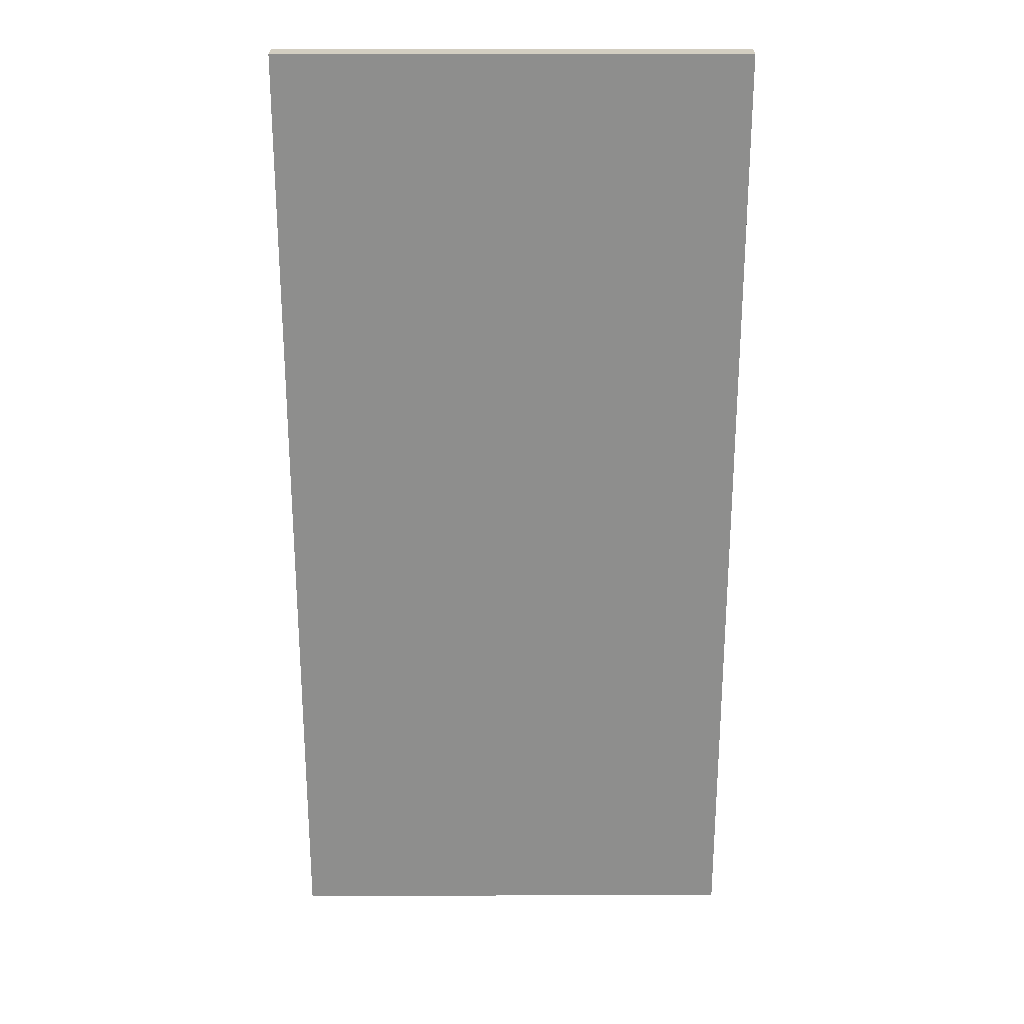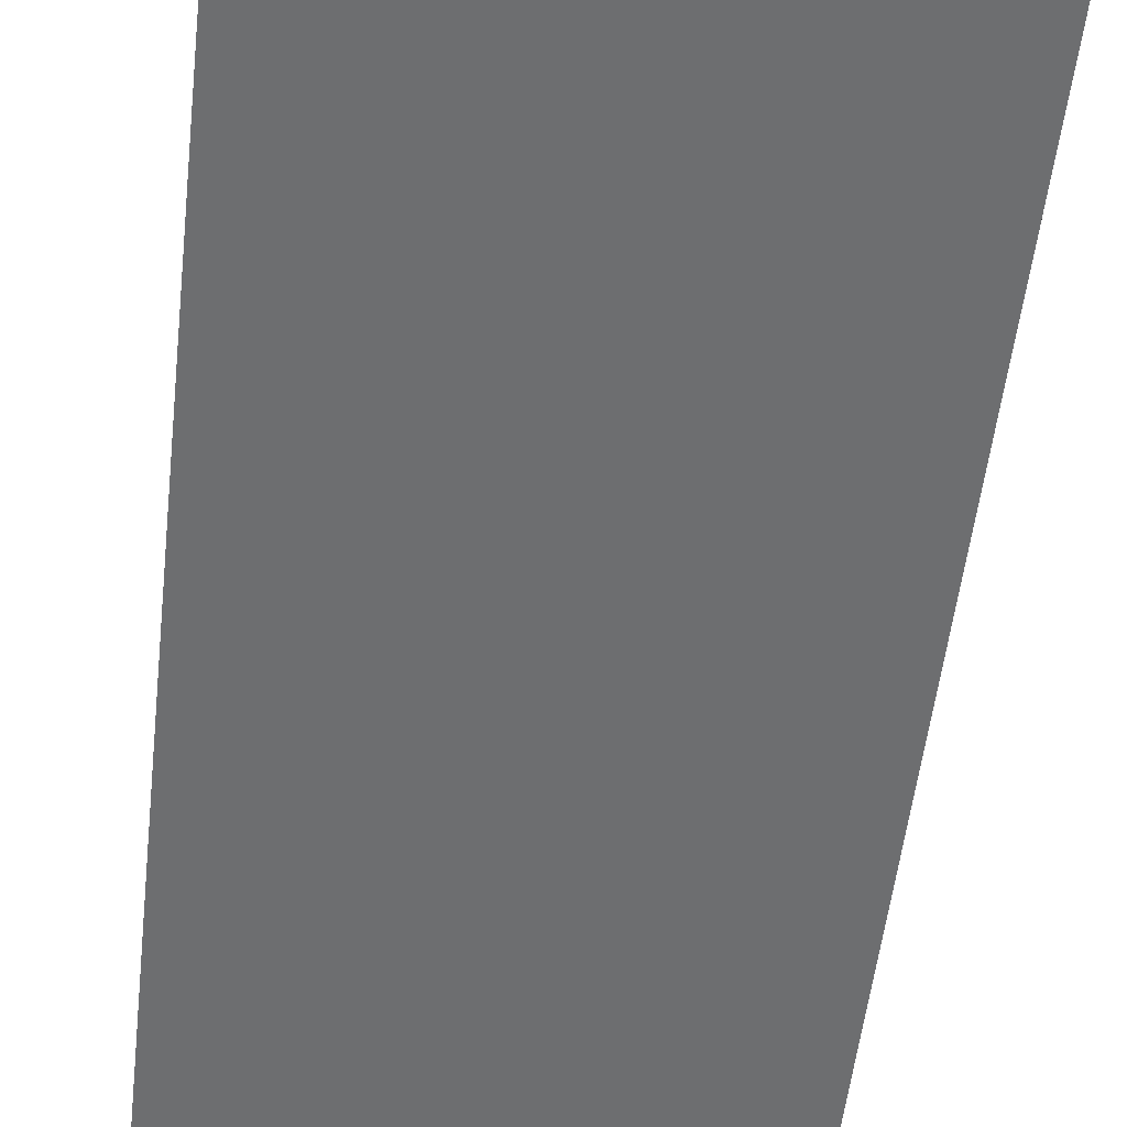
<metadata>
{"format":"obj","ext":"obj","renderer":"f3d","projection":"perspective","resolution":1024,"background":"white","views":[{"elev":25.1,"azim":179.7,"up":"+Z"},{"elev":-54.3,"azim":-6.5,"up":"+Y"}]}
</metadata>
<code>
o BattleStage
v -3.037 0.15 6.073
v -3.037 -0.15 -6.527
v -3.037 -0.15 6.073
v -3.037 0.15 -6.527
v 2.963 -0.15 6.073
v 2.963 -0.15 -6.527
v 2.963 0.15 6.073
v 2.963 0.15 -6.527
v 2.963 -0.15 6.073
v -3.037 0.15 6.073
v -3.037 -0.15 6.073
v 2.963 0.15 6.073
v -3.037 -0.15 -6.527
v -3.037 0.15 -6.527
v 2.963 -0.15 -6.527
v 2.963 0.15 -6.527
v -2.937 -0.15 5.973
v 2.963 -0.15 6.073
v -3.037 -0.15 6.073
v 2.863 -0.15 5.973
v -1.037 -0.15 5.473
v 0.9628 -0.15 5.473
v -0.9372 -0.15 5.373
v 0.8628 -0.15 5.373
v -2.337 -0.15 4.773
v -1.037 -0.15 4.773
v -0.9372 -0.15 4.773
v 0.8628 -0.15 4.773
v 0.9628 -0.15 4.773
v 2.263 -0.15 4.773
v -2.237 -0.15 4.673
v 2.163 -0.15 4.673
v -0.3372 -0.15 0.9733
v 0.3628 -0.15 0.9733
v -0.5372 -0.15 0.8733
v -0.3372 -0.15 0.8733
v -0.2372 -0.15 0.8733
v 0.2628 -0.15 0.8733
v 0.3628 -0.15 0.8733
v 0.5628 -0.15 0.8733
v -0.6372 -0.15 0.7733
v -0.5372 -0.15 0.7733
v -0.4372 -0.15 0.7733
v -0.2372 -0.15 0.7733
v 0.2628 -0.15 0.7733
v 0.4628 -0.15 0.7733
v 0.5628 -0.15 0.7733
v 0.6628 -0.15 0.7733
v -0.7372 -0.15 0.6733
v -0.6372 -0.15 0.6733
v -0.4372 -0.15 0.6733
v 0.4628 -0.15 0.6733
v 0.6628 -0.15 0.6733
v 0.7628 -0.15 0.6733
v -0.8372 -0.15 0.5733
v -0.7372 -0.15 0.5733
v -0.2372 -0.15 0.5733
v 0.2628 -0.15 0.5733
v 0.7628 -0.15 0.5733
v 0.8628 -0.15 0.5733
v -0.7372 -0.15 0.4733
v -0.6372 -0.15 0.4733
v -0.3372 -0.15 0.4733
v -0.2372 -0.15 0.4733
v 0.2628 -0.15 0.4733
v 0.3628 -0.15 0.4733
v 0.6628 -0.15 0.4733
v 0.7628 -0.15 0.4733
v -0.9372 -0.15 0.3733
v -0.8372 -0.15 0.3733
v -0.4372 -0.15 0.3733
v -0.3372 -0.15 0.3733
v -0.2372 -0.15 0.3733
v 0.2628 -0.15 0.3733
v 0.3628 -0.15 0.3733
v 0.4628 -0.15 0.3733
v 0.8628 -0.15 0.3733
v 0.9628 -0.15 0.3733
v -0.8372 -0.15 0.2733
v -0.7372 -0.15 0.2733
v -0.5372 -0.15 0.2733
v -0.4372 -0.15 0.2733
v -0.3372 -0.15 0.2733
v -0.1372 -0.15 0.2733
v 0.1628 -0.15 0.2733
v 0.3628 -0.15 0.2733
v 0.4628 -0.15 0.2733
v 0.5628 -0.15 0.2733
v 0.7628 -0.15 0.2733
v 0.8628 -0.15 0.2733
v -0.2372 -0.15 0.1733
v -0.1372 -0.15 0.1733
v 0.1628 -0.15 0.1733
v 0.2628 -0.15 0.1733
v -2.237 -0.15 0.07326
v -0.9372 -0.15 0.07326
v 0.9628 -0.15 0.07326
v 2.163 -0.15 0.07326
v -2.237 -0.15 -0.02674
v -0.9372 -0.15 -0.02674
v 0.9628 -0.15 -0.02674
v 2.163 -0.15 -0.02674
v -0.2372 -0.15 -0.1267
v -0.1372 -0.15 -0.1267
v 0.1628 -0.15 -0.1267
v 0.2628 -0.15 -0.1267
v -0.8372 -0.15 -0.2267
v -0.7372 -0.15 -0.2267
v -0.5372 -0.15 -0.2267
v -0.4372 -0.15 -0.2267
v -0.3372 -0.15 -0.2267
v -0.1372 -0.15 -0.2267
v 0.1628 -0.15 -0.2267
v 0.3628 -0.15 -0.2267
v 0.4628 -0.15 -0.2267
v 0.5628 -0.15 -0.2267
v 0.7628 -0.15 -0.2267
v 0.8628 -0.15 -0.2267
v -0.9372 -0.15 -0.3267
v -0.8372 -0.15 -0.3267
v -0.4372 -0.15 -0.3267
v -0.3372 -0.15 -0.3267
v -0.2372 -0.15 -0.3267
v 0.2628 -0.15 -0.3267
v 0.3628 -0.15 -0.3267
v 0.4628 -0.15 -0.3267
v 0.8628 -0.15 -0.3267
v 0.9628 -0.15 -0.3267
v -0.7372 -0.15 -0.4267
v -0.6372 -0.15 -0.4267
v -0.3372 -0.15 -0.4267
v -0.2372 -0.15 -0.4267
v 0.2628 -0.15 -0.4267
v 0.3628 -0.15 -0.4267
v 0.6628 -0.15 -0.4267
v 0.7628 -0.15 -0.4267
v -0.8372 -0.15 -0.5267
v -0.7372 -0.15 -0.5267
v -0.2372 -0.15 -0.5267
v 0.2628 -0.15 -0.5267
v 0.7628 -0.15 -0.5267
v 0.8628 -0.15 -0.5267
v -0.7372 -0.15 -0.6267
v -0.6372 -0.15 -0.6267
v -0.4372 -0.15 -0.6267
v 0.4628 -0.15 -0.6267
v 0.6628 -0.15 -0.6267
v 0.7628 -0.15 -0.6267
v -0.6372 -0.15 -0.7267
v -0.5372 -0.15 -0.7267
v -0.4372 -0.15 -0.7267
v -0.2372 -0.15 -0.7267
v 0.2628 -0.15 -0.7267
v 0.4628 -0.15 -0.7267
v 0.5628 -0.15 -0.7267
v 0.6628 -0.15 -0.7267
v -0.5372 -0.15 -0.8267
v -0.3372 -0.15 -0.8267
v -0.2372 -0.15 -0.8267
v 0.2628 -0.15 -0.8267
v 0.3628 -0.15 -0.8267
v 0.5628 -0.15 -0.8267
v -0.3372 -0.15 -0.9267
v 0.3628 -0.15 -0.9267
v -2.237 -0.15 -4.627
v 2.163 -0.15 -4.627
v -2.337 -0.15 -4.727
v -1.037 -0.15 -4.727
v -0.9372 -0.15 -4.727
v 0.8628 -0.15 -4.727
v 0.9628 -0.15 -4.727
v 2.263 -0.15 -4.727
v -0.9372 -0.15 -5.327
v 0.8628 -0.15 -5.327
v -1.037 -0.15 -5.427
v 0.9628 -0.15 -5.427
v -2.937 -0.15 -6.427
v 2.863 -0.15 -6.427
v -3.037 -0.15 -6.527
v 2.963 -0.15 -6.527
v -3.037 0.15 6.073
v 2.963 0.15 6.073
v -2.937 0.15 5.973
v 2.863 0.15 5.973
v -1.037 0.15 5.473
v 0.9628 0.15 5.473
v -0.9372 0.15 5.373
v 0.8628 0.15 5.373
v -2.337 0.15 4.773
v -1.037 0.15 4.773
v -0.9372 0.15 4.773
v 0.8628 0.15 4.773
v 0.9628 0.15 4.773
v 2.263 0.15 4.773
v -2.237 0.15 4.673
v 2.163 0.15 4.673
v -0.3372 0.15 0.9733
v 0.3628 0.15 0.9733
v -0.5372 0.15 0.8733
v -0.3372 0.15 0.8733
v -0.2372 0.15 0.8733
v 0.2628 0.15 0.8733
v 0.3628 0.15 0.8733
v 0.5628 0.15 0.8733
v -0.6372 0.15 0.7733
v -0.5372 0.15 0.7733
v -0.4372 0.15 0.7733
v -0.2372 0.15 0.7733
v 0.2628 0.15 0.7733
v 0.4628 0.15 0.7733
v 0.5628 0.15 0.7733
v 0.6628 0.15 0.7733
v -0.7372 0.15 0.6733
v -0.6372 0.15 0.6733
v -0.4372 0.15 0.6733
v 0.4628 0.15 0.6733
v 0.6628 0.15 0.6733
v 0.7628 0.15 0.6733
v -0.8372 0.15 0.5733
v -0.7372 0.15 0.5733
v -0.2372 0.15 0.5733
v 0.2628 0.15 0.5733
v 0.7628 0.15 0.5733
v 0.8628 0.15 0.5733
v -0.7372 0.15 0.4733
v -0.6372 0.15 0.4733
v -0.3372 0.15 0.4733
v -0.2372 0.15 0.4733
v 0.2628 0.15 0.4733
v 0.3628 0.15 0.4733
v 0.6628 0.15 0.4733
v 0.7628 0.15 0.4733
v -0.9372 0.15 0.3733
v -0.8372 0.15 0.3733
v -0.4372 0.15 0.3733
v -0.3372 0.15 0.3733
v -0.2372 0.15 0.3733
v 0.2628 0.15 0.3733
v 0.3628 0.15 0.3733
v 0.4628 0.15 0.3733
v 0.8628 0.15 0.3733
v 0.9628 0.15 0.3733
v -0.8372 0.15 0.2733
v -0.7372 0.15 0.2733
v -0.5372 0.15 0.2733
v -0.4372 0.15 0.2733
v -0.3372 0.15 0.2733
v -0.1372 0.15 0.2733
v 0.1628 0.15 0.2733
v 0.3628 0.15 0.2733
v 0.4628 0.15 0.2733
v 0.5628 0.15 0.2733
v 0.7628 0.15 0.2733
v 0.8628 0.15 0.2733
v -0.2372 0.15 0.1733
v -0.1372 0.15 0.1733
v 0.1628 0.15 0.1733
v 0.2628 0.15 0.1733
v -2.237 0.15 0.07326
v -0.9372 0.15 0.07326
v 0.9628 0.15 0.07326
v 2.163 0.15 0.07326
v -2.237 0.15 -0.02674
v -0.9372 0.15 -0.02674
v 0.9628 0.15 -0.02674
v 2.163 0.15 -0.02674
v -0.2372 0.15 -0.1267
v -0.1372 0.15 -0.1267
v 0.1628 0.15 -0.1267
v 0.2628 0.15 -0.1267
v -0.8372 0.15 -0.2267
v -0.7372 0.15 -0.2267
v -0.5372 0.15 -0.2267
v -0.4372 0.15 -0.2267
v -0.3372 0.15 -0.2267
v -0.1372 0.15 -0.2267
v 0.1628 0.15 -0.2267
v 0.3628 0.15 -0.2267
v 0.4628 0.15 -0.2267
v 0.5628 0.15 -0.2267
v 0.7628 0.15 -0.2267
v 0.8628 0.15 -0.2267
v -0.9372 0.15 -0.3267
v -0.8372 0.15 -0.3267
v -0.4372 0.15 -0.3267
v -0.3372 0.15 -0.3267
v -0.2372 0.15 -0.3267
v 0.2628 0.15 -0.3267
v 0.3628 0.15 -0.3267
v 0.4628 0.15 -0.3267
v 0.8628 0.15 -0.3267
v 0.9628 0.15 -0.3267
v -0.7372 0.15 -0.4267
v -0.6372 0.15 -0.4267
v -0.3372 0.15 -0.4267
v -0.2372 0.15 -0.4267
v 0.2628 0.15 -0.4267
v 0.3628 0.15 -0.4267
v 0.6628 0.15 -0.4267
v 0.7628 0.15 -0.4267
v -0.8372 0.15 -0.5267
v -0.7372 0.15 -0.5267
v -0.2372 0.15 -0.5267
v 0.2628 0.15 -0.5267
v 0.7628 0.15 -0.5267
v 0.8628 0.15 -0.5267
v -0.7372 0.15 -0.6267
v -0.6372 0.15 -0.6267
v -0.4372 0.15 -0.6267
v 0.4628 0.15 -0.6267
v 0.6628 0.15 -0.6267
v 0.7628 0.15 -0.6267
v -0.6372 0.15 -0.7267
v -0.5372 0.15 -0.7267
v -0.4372 0.15 -0.7267
v -0.2372 0.15 -0.7267
v 0.2628 0.15 -0.7267
v 0.4628 0.15 -0.7267
v 0.5628 0.15 -0.7267
v 0.6628 0.15 -0.7267
v -0.5372 0.15 -0.8267
v -0.3372 0.15 -0.8267
v -0.2372 0.15 -0.8267
v 0.2628 0.15 -0.8267
v 0.3628 0.15 -0.8267
v 0.5628 0.15 -0.8267
v -0.3372 0.15 -0.9267
v 0.3628 0.15 -0.9267
v -2.237 0.15 -4.627
v 2.163 0.15 -4.627
v -2.337 0.15 -4.727
v -1.037 0.15 -4.727
v -0.9372 0.15 -4.727
v 0.8628 0.15 -4.727
v 0.9628 0.15 -4.727
v 2.263 0.15 -4.727
v -0.9372 0.15 -5.327
v 0.8628 0.15 -5.327
v -1.037 0.15 -5.427
v 0.9628 0.15 -5.427
v -2.937 0.15 -6.427
v 2.863 0.15 -6.427
v -3.037 0.15 -6.527
v 2.963 0.15 -6.527
f 1 2 3
f 4 2 1
f 5 6 7
f 7 6 8
f 9 10 11
f 12 10 9
f 13 14 15
f 15 14 16
f 17 18 19
f 20 18 17
f 21 20 17
f 22 20 21
f 23 22 21
f 24 22 23
f 25 21 17
f 26 23 21
f 26 21 25
f 27 24 23
f 27 23 26
f 28 22 24
f 28 24 27
f 29 20 22
f 29 22 28
f 30 20 29
f 31 27 26
f 31 28 27
f 31 30 29
f 31 29 28
f 31 26 25
f 32 30 31
f 33 32 31
f 34 32 33
f 35 33 31
f 36 34 33
f 36 33 35
f 37 34 36
f 38 34 37
f 39 32 34
f 39 34 38
f 40 32 39
f 41 35 31
f 42 36 35
f 42 35 41
f 42 37 36
f 43 37 42
f 44 38 37
f 44 37 43
f 45 40 39
f 45 38 44
f 45 39 38
f 46 40 45
f 47 32 40
f 47 40 46
f 48 32 47
f 49 41 31
f 50 43 42
f 50 41 49
f 50 42 41
f 51 46 45
f 51 43 50
f 51 44 43
f 51 45 44
f 52 47 46
f 52 46 51
f 52 48 47
f 53 32 48
f 53 48 52
f 54 32 53
f 55 49 31
f 56 50 49
f 56 49 55
f 57 52 51
f 57 51 50
f 57 53 52
f 58 53 57
f 59 32 54
f 59 54 53
f 60 32 59
f 61 50 56
f 61 56 55
f 62 57 50
f 62 50 61
f 63 57 62
f 64 58 57
f 64 57 63
f 65 53 58
f 65 58 64
f 66 53 65
f 67 60 59
f 67 53 66
f 67 59 53
f 68 60 67
f 69 55 31
f 70 61 55
f 70 55 69
f 71 63 62
f 71 62 61
f 72 64 63
f 72 63 71
f 73 65 64
f 73 64 72
f 74 66 65
f 74 65 73
f 75 67 66
f 75 66 74
f 75 68 67
f 76 68 75
f 77 60 68
f 77 32 60
f 78 32 77
f 79 61 70
f 79 70 69
f 80 71 61
f 80 61 79
f 81 71 80
f 82 72 71
f 82 71 81
f 83 73 72
f 83 72 82
f 83 74 73
f 83 75 74
f 84 75 83
f 85 75 84
f 86 76 75
f 86 75 85
f 87 68 76
f 87 76 86
f 88 68 87
f 89 78 77
f 89 68 88
f 89 77 68
f 90 78 89
f 91 83 82
f 91 84 83
f 92 85 84
f 92 84 91
f 93 86 85
f 93 85 92
f 93 87 86
f 94 87 93
f 95 31 25
f 95 69 31
f 96 79 69
f 96 69 95
f 97 32 78
f 97 78 90
f 98 30 32
f 98 32 97
f 99 95 25
f 99 96 95
f 100 79 96
f 100 96 99
f 101 97 90
f 101 98 97
f 102 30 98
f 102 98 101
f 103 92 91
f 103 91 82
f 103 94 93
f 103 93 92
f 104 94 103
f 105 94 104
f 106 87 94
f 106 94 105
f 107 79 100
f 107 81 80
f 107 80 79
f 108 81 107
f 109 82 81
f 109 81 108
f 110 104 103
f 110 82 109
f 110 103 82
f 111 104 110
f 112 105 104
f 112 104 111
f 113 106 105
f 113 105 112
f 114 87 106
f 114 106 113
f 115 88 87
f 115 87 114
f 116 90 89
f 116 88 115
f 116 89 88
f 117 90 116
f 118 101 90
f 118 90 117
f 119 108 107
f 119 100 99
f 119 107 100
f 120 108 119
f 121 111 110
f 121 109 108
f 121 110 109
f 122 113 112
f 122 111 121
f 122 112 111
f 122 114 113
f 123 114 122
f 124 114 123
f 125 115 114
f 125 114 124
f 126 117 116
f 126 115 125
f 126 116 115
f 127 101 118
f 127 118 117
f 128 102 101
f 128 101 127
f 129 108 120
f 129 121 108
f 129 122 121
f 130 122 129
f 131 123 122
f 131 122 130
f 132 124 123
f 132 123 131
f 133 125 124
f 133 124 132
f 134 126 125
f 134 125 133
f 135 117 126
f 135 126 134
f 136 127 117
f 136 117 135
f 137 130 129
f 137 120 119
f 137 129 120
f 138 130 137
f 139 132 131
f 139 131 130
f 139 133 132
f 140 135 134
f 140 133 139
f 140 134 133
f 141 127 136
f 141 136 135
f 142 128 127
f 142 127 141
f 143 130 138
f 143 138 137
f 144 139 130
f 144 130 143
f 144 140 139
f 145 140 144
f 146 135 140
f 146 140 145
f 147 141 135
f 147 135 146
f 148 142 141
f 148 141 147
f 149 145 144
f 149 144 143
f 150 145 149
f 151 146 145
f 151 145 150
f 152 146 151
f 153 146 152
f 154 147 146
f 154 146 153
f 155 147 154
f 156 148 147
f 156 147 155
f 157 150 149
f 157 151 150
f 157 152 151
f 158 152 157
f 159 153 152
f 159 152 158
f 160 155 154
f 160 153 159
f 160 154 153
f 161 155 160
f 162 156 155
f 162 155 161
f 163 158 157
f 163 159 158
f 163 161 160
f 163 160 159
f 164 162 161
f 164 161 163
f 165 143 137
f 165 119 99
f 165 164 163
f 165 157 149
f 165 149 143
f 165 163 157
f 165 137 119
f 165 99 25
f 166 102 128
f 166 164 165
f 166 148 156
f 166 156 162
f 166 142 148
f 166 162 164
f 166 30 102
f 166 128 142
f 167 25 17
f 167 165 25
f 167 166 165
f 168 166 167
f 169 166 168
f 170 166 169
f 171 166 170
f 172 20 30
f 172 166 171
f 172 30 166
f 173 170 169
f 173 169 168
f 174 171 170
f 174 170 173
f 175 173 168
f 175 168 167
f 175 174 173
f 176 171 174
f 176 174 175
f 176 172 171
f 177 17 19
f 177 175 167
f 177 176 175
f 177 167 17
f 178 172 176
f 178 176 177
f 178 18 20
f 178 20 172
f 179 177 19
f 179 178 177
f 180 18 178
f 180 178 179
f 181 182 183
f 183 182 184
f 183 184 185
f 185 184 186
f 185 186 187
f 187 186 188
f 183 185 189
f 185 187 190
f 189 185 190
f 187 188 191
f 190 187 191
f 188 186 192
f 191 188 192
f 186 184 193
f 192 186 193
f 193 184 194
f 190 191 195
f 191 192 195
f 193 194 195
f 192 193 195
f 189 190 195
f 195 194 196
f 195 196 197
f 197 196 198
f 195 197 199
f 197 198 200
f 199 197 200
f 200 198 201
f 201 198 202
f 198 196 203
f 202 198 203
f 203 196 204
f 195 199 205
f 199 200 206
f 205 199 206
f 200 201 206
f 206 201 207
f 201 202 208
f 207 201 208
f 203 204 209
f 208 202 209
f 202 203 209
f 209 204 210
f 204 196 211
f 210 204 211
f 211 196 212
f 195 205 213
f 206 207 214
f 213 205 214
f 205 206 214
f 209 210 215
f 214 207 215
f 207 208 215
f 208 209 215
f 210 211 216
f 215 210 216
f 211 212 216
f 212 196 217
f 216 212 217
f 217 196 218
f 195 213 219
f 213 214 220
f 219 213 220
f 215 216 221
f 214 215 221
f 216 217 221
f 221 217 222
f 218 196 223
f 217 218 223
f 223 196 224
f 220 214 225
f 219 220 225
f 214 221 226
f 225 214 226
f 226 221 227
f 221 222 228
f 227 221 228
f 222 217 229
f 228 222 229
f 229 217 230
f 223 224 231
f 230 217 231
f 217 223 231
f 231 224 232
f 195 219 233
f 219 225 234
f 233 219 234
f 226 227 235
f 225 226 235
f 227 228 236
f 235 227 236
f 228 229 237
f 236 228 237
f 229 230 238
f 237 229 238
f 230 231 239
f 238 230 239
f 231 232 239
f 239 232 240
f 232 224 241
f 224 196 241
f 241 196 242
f 234 225 243
f 233 234 243
f 225 235 244
f 243 225 244
f 244 235 245
f 235 236 246
f 245 235 246
f 236 237 247
f 246 236 247
f 237 238 247
f 238 239 247
f 247 239 248
f 248 239 249
f 239 240 250
f 249 239 250
f 240 232 251
f 250 240 251
f 251 232 252
f 241 242 253
f 252 232 253
f 232 241 253
f 253 242 254
f 246 247 255
f 247 248 255
f 248 249 256
f 255 248 256
f 249 250 257
f 256 249 257
f 250 251 257
f 257 251 258
f 189 195 259
f 195 233 259
f 233 243 260
f 259 233 260
f 242 196 261
f 254 242 261
f 196 194 262
f 261 196 262
f 189 259 263
f 259 260 263
f 260 243 264
f 263 260 264
f 254 261 265
f 261 262 265
f 262 194 266
f 265 262 266
f 255 256 267
f 246 255 267
f 257 258 267
f 256 257 267
f 267 258 268
f 268 258 269
f 258 251 270
f 269 258 270
f 264 243 271
f 244 245 271
f 243 244 271
f 271 245 272
f 245 246 273
f 272 245 273
f 267 268 274
f 273 246 274
f 246 267 274
f 274 268 275
f 268 269 276
f 275 268 276
f 269 270 277
f 276 269 277
f 270 251 278
f 277 270 278
f 251 252 279
f 278 251 279
f 253 254 280
f 279 252 280
f 252 253 280
f 280 254 281
f 254 265 282
f 281 254 282
f 271 272 283
f 263 264 283
f 264 271 283
f 283 272 284
f 274 275 285
f 272 273 285
f 273 274 285
f 276 277 286
f 285 275 286
f 275 276 286
f 277 278 286
f 286 278 287
f 287 278 288
f 278 279 289
f 288 278 289
f 280 281 290
f 289 279 290
f 279 280 290
f 282 265 291
f 281 282 291
f 265 266 292
f 291 265 292
f 284 272 293
f 272 285 293
f 285 286 293
f 293 286 294
f 286 287 295
f 294 286 295
f 287 288 296
f 295 287 296
f 288 289 297
f 296 288 297
f 289 290 298
f 297 289 298
f 290 281 299
f 298 290 299
f 281 291 300
f 299 281 300
f 293 294 301
f 283 284 301
f 284 293 301
f 301 294 302
f 295 296 303
f 294 295 303
f 296 297 303
f 298 299 304
f 303 297 304
f 297 298 304
f 300 291 305
f 299 300 305
f 291 292 306
f 305 291 306
f 302 294 307
f 301 302 307
f 294 303 308
f 307 294 308
f 303 304 308
f 308 304 309
f 304 299 310
f 309 304 310
f 299 305 311
f 310 299 311
f 305 306 312
f 311 305 312
f 308 309 313
f 307 308 313
f 313 309 314
f 309 310 315
f 314 309 315
f 315 310 316
f 316 310 317
f 310 311 318
f 317 310 318
f 318 311 319
f 311 312 320
f 319 311 320
f 313 314 321
f 314 315 321
f 315 316 321
f 321 316 322
f 316 317 323
f 322 316 323
f 318 319 324
f 323 317 324
f 317 318 324
f 324 319 325
f 319 320 326
f 325 319 326
f 321 322 327
f 322 323 327
f 324 325 327
f 323 324 327
f 325 326 328
f 327 325 328
f 301 307 329
f 263 283 329
f 327 328 329
f 313 321 329
f 307 313 329
f 321 327 329
f 283 301 329
f 189 263 329
f 292 266 330
f 329 328 330
f 320 312 330
f 326 320 330
f 312 306 330
f 328 326 330
f 266 194 330
f 306 292 330
f 183 189 331
f 189 329 331
f 329 330 331
f 331 330 332
f 332 330 333
f 333 330 334
f 334 330 335
f 194 184 336
f 335 330 336
f 330 194 336
f 333 334 337
f 332 333 337
f 334 335 338
f 337 334 338
f 332 337 339
f 331 332 339
f 337 338 339
f 338 335 340
f 339 338 340
f 335 336 340
f 181 183 341
f 331 339 341
f 339 340 341
f 183 331 341
f 340 336 342
f 341 340 342
f 184 182 342
f 336 184 342
f 181 341 343
f 341 342 343
f 342 182 344
f 343 342 344

</code>
